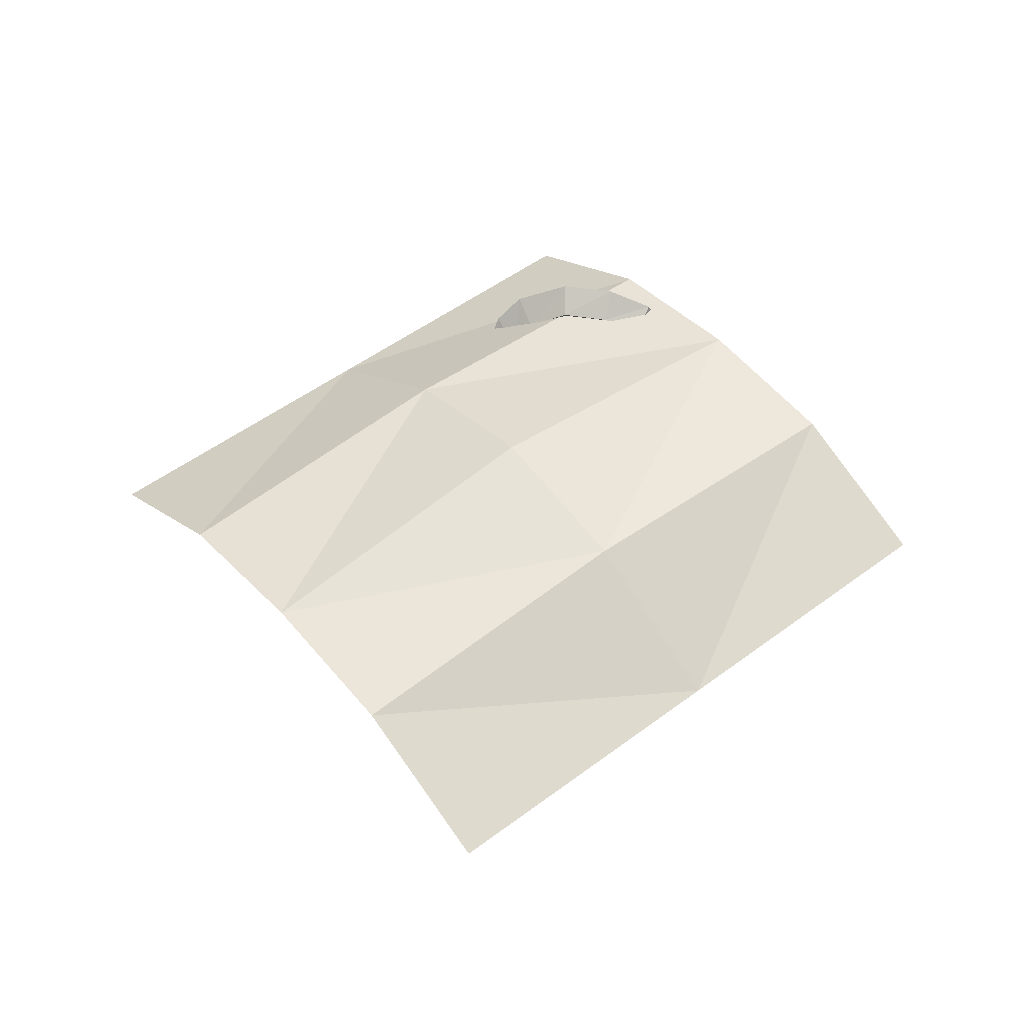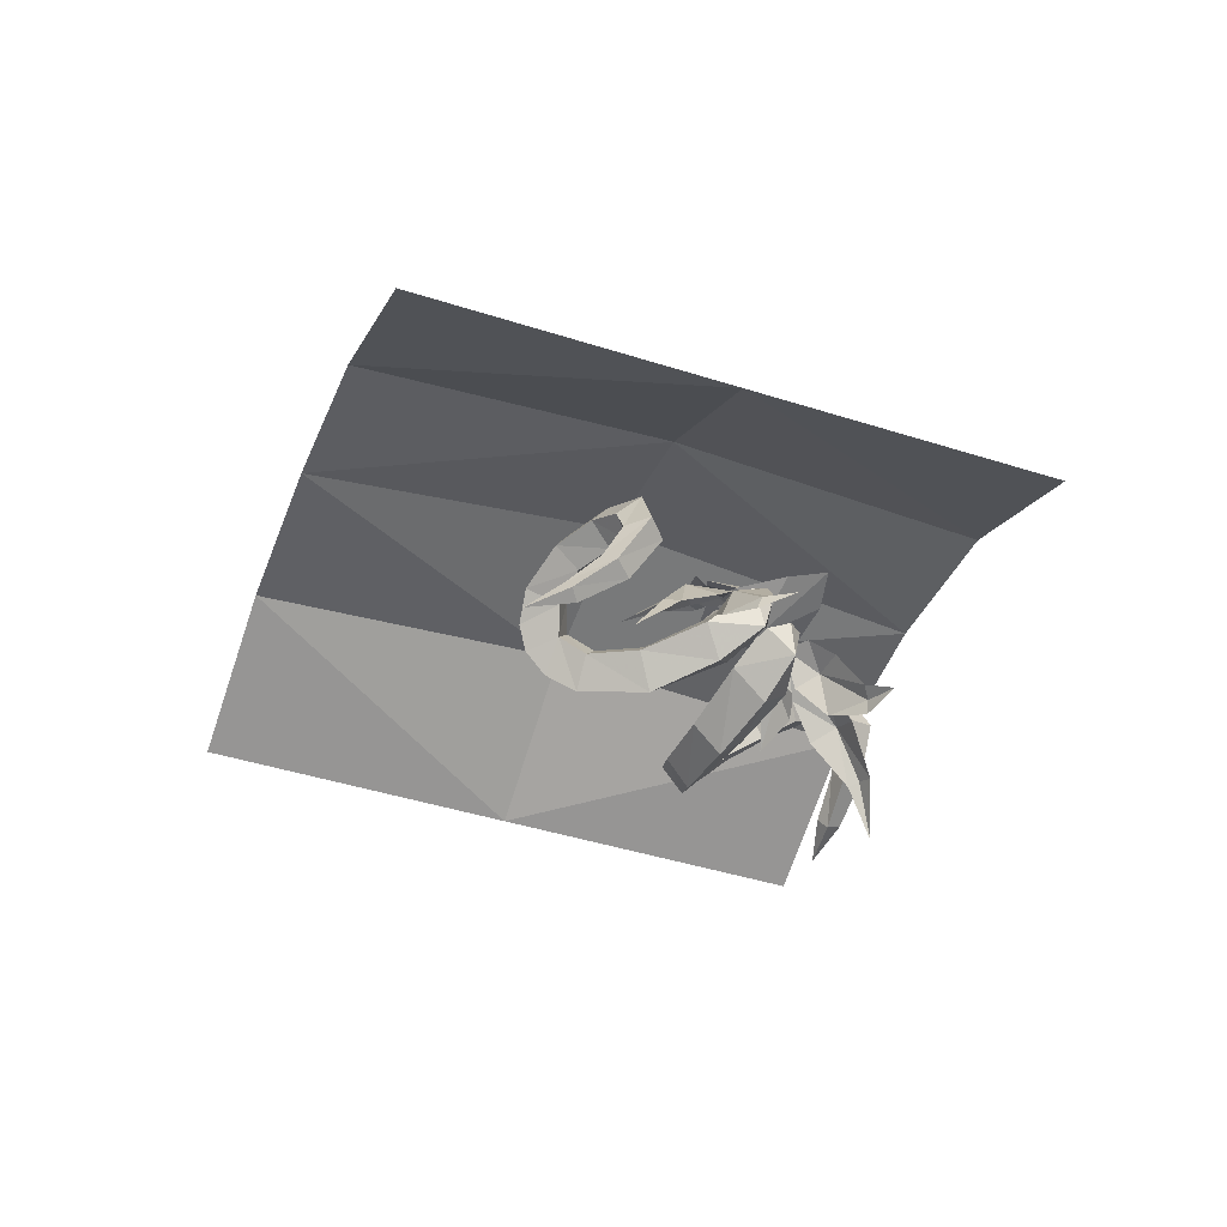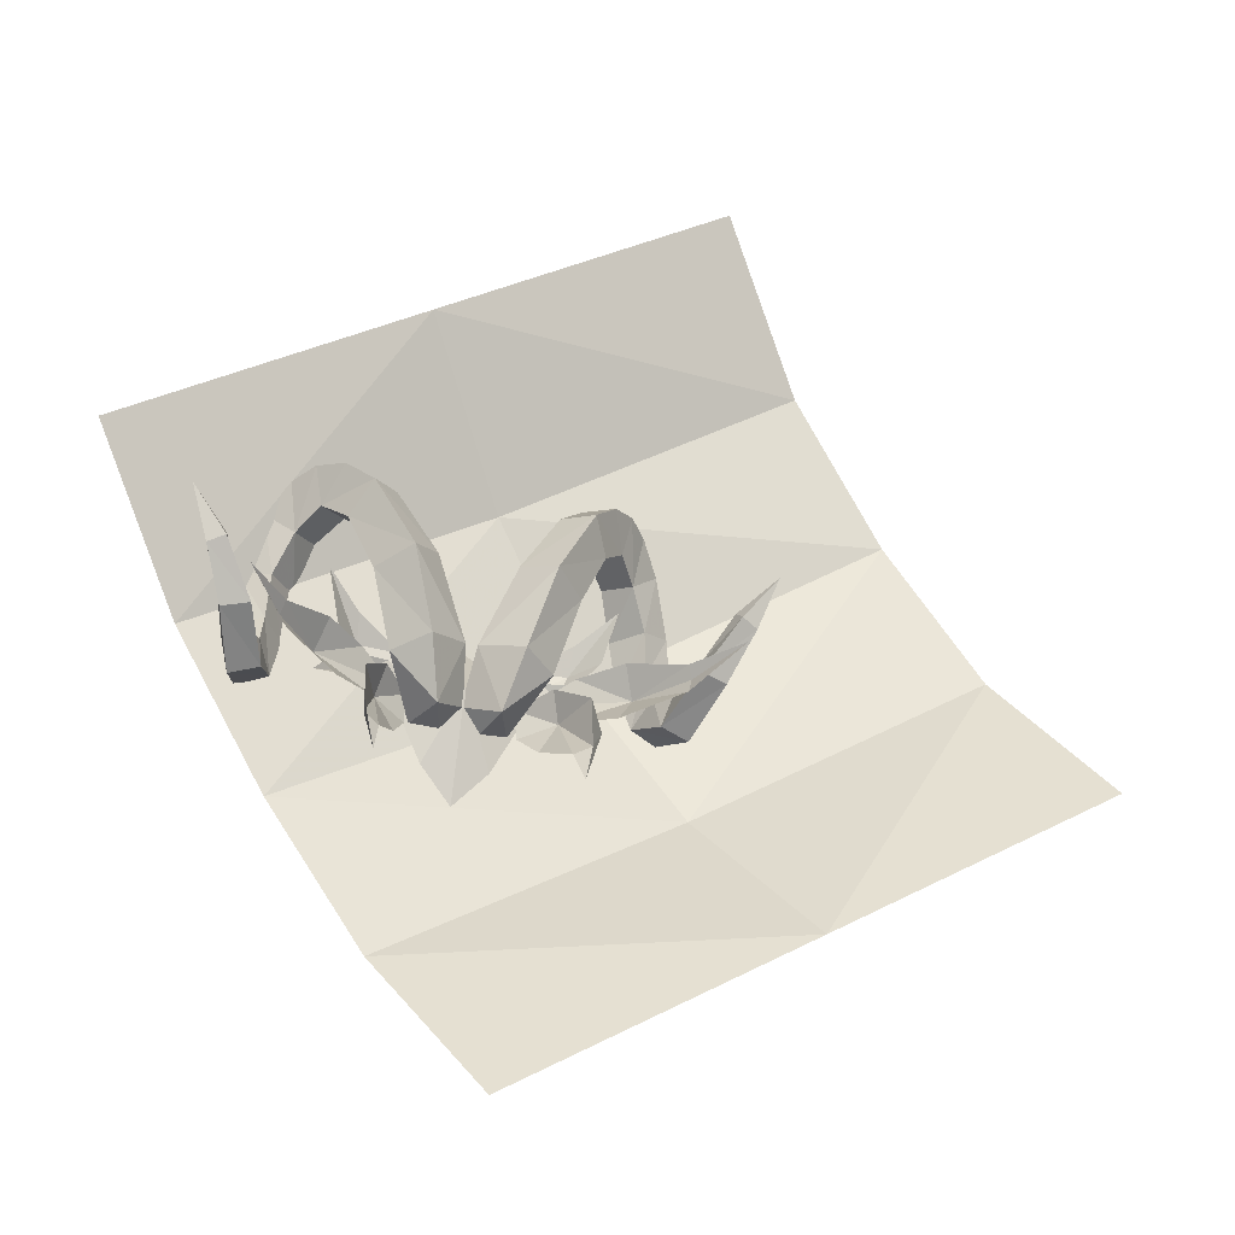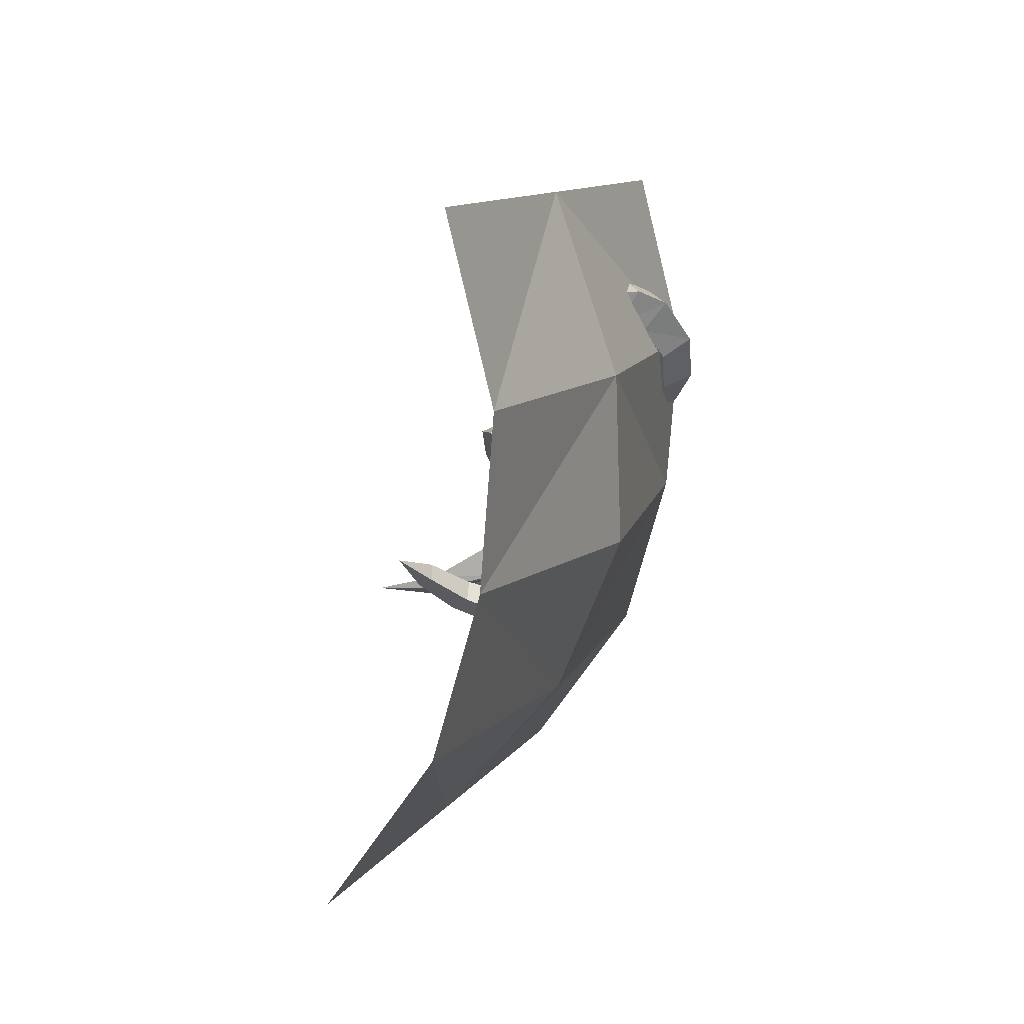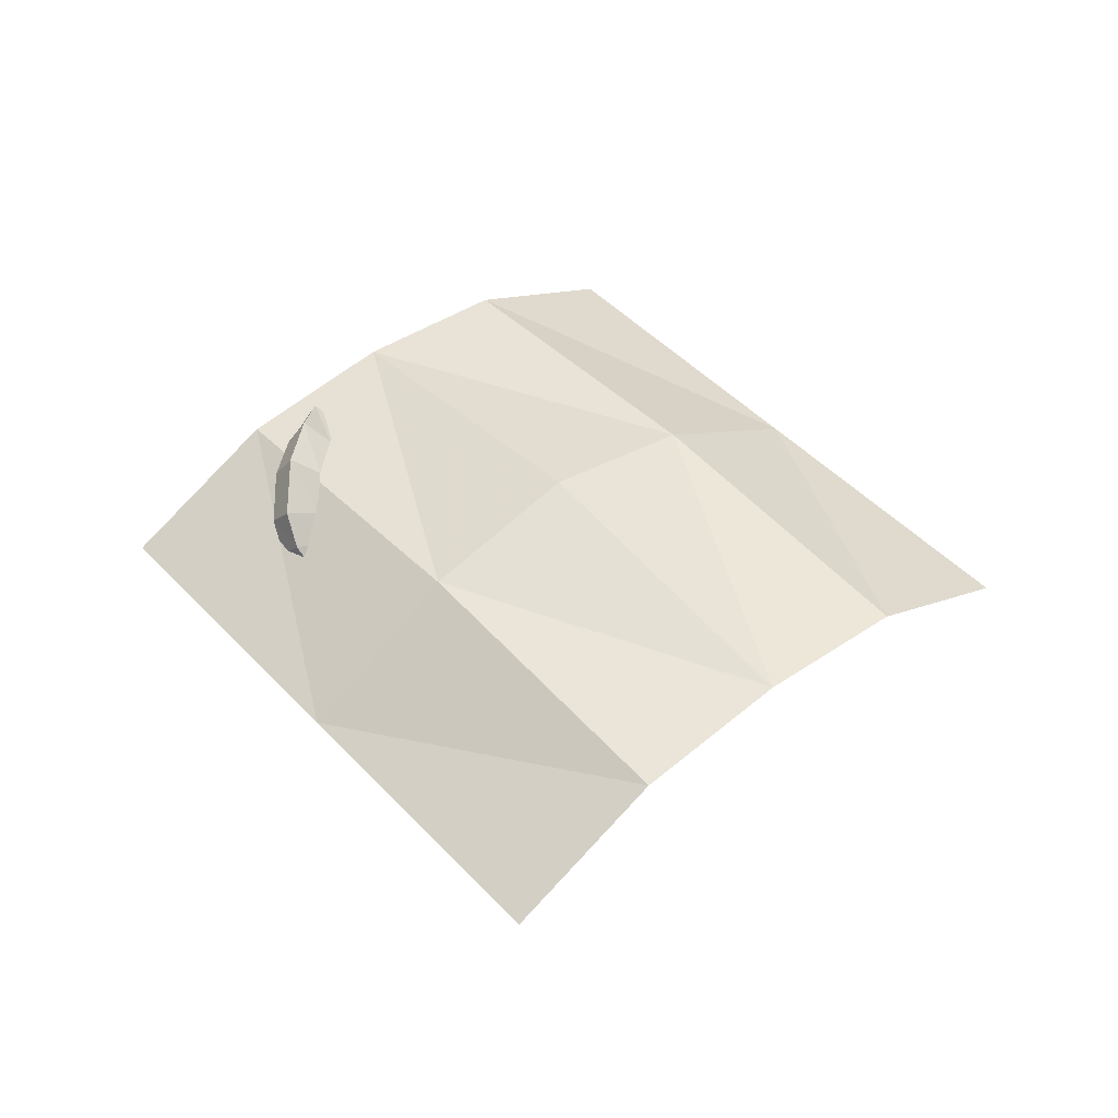
<metadata>
{"format":"obj","ext":"obj","renderer":"f3d","projection":"perspective","resolution":1024,"background":"white","views":[{"elev":50.7,"azim":108.4,"up":"+Y"},{"elev":-42.6,"azim":126.8,"up":"+Y"},{"elev":-33.1,"azim":-16.2,"up":"+Z"},{"elev":44.0,"azim":111.6,"up":"+Z"},{"elev":46.6,"azim":17.5,"up":"+Y"}]}
</metadata>
<code>
g common_back_90117
v 0 29.88 -15.16
v 18.72 18.14 -15.55
v 11.15 21.23 -10.69
v -1e-06 24.52 -33.28
v 6.02 22.29 -27.06
v 0 26.98 -0.139
v 10.87 20.78 -17.63
v 6.02 22.29 -27.06
v -1e-06 24.52 -33.28
v 0 16.29 -14.45
v 11.15 21.23 -10.69
v 0 26.98 -0.139
v 10.87 20.78 -17.63
v 18.72 18.14 -15.55
v 0 29.88 -15.16
v -11.15 21.23 -10.69
v -18.68 17.92 -15.56
v -6.02 22.29 -27.06
v -1e-06 24.52 -33.28
v 0 26.98 -0.139
v -10.87 20.78 -17.63
v -6.02 22.29 -27.06
v 0 16.29 -14.45
v -1e-06 24.52 -33.28
v -11.15 21.23 -10.69
v 0 26.98 -0.139
v -10.87 20.78 -17.63
v -18.68 17.92 -15.56
v 14.22 11.83 -12.33
v 18.24 8.724 1.717
v 12.88 14.84 4.561
v 8.017 19.6 -6.727
v 8.017 19.6 -6.727
v 12.88 14.84 4.561
v 7.154 8.421 6.403
v 1.084 12.42 -8.17
v 1.084 12.42 -8.17
v 7.154 8.421 6.403
v 12.52 2.302 3.559
v 8.169 6.29 -10.94
v 8.169 6.29 -10.94
v 12.52 2.302 3.559
v 18.24 8.724 1.717
v 14.22 11.83 -12.33
v 22.89 9.874 12.05
v 17.81 15.25 13.73
v 17.81 15.25 13.73
v 14.54 9.85 18.67
v 14.54 9.85 18.67
v 19.62 4.47 16.98
v 19.62 4.47 16.98
v 22.89 9.874 12.05
v 26.97 13.76 16.05
v 22.07 18.97 17.8
v 23.91 17.4 25.2
v 19.4 13.29 23.42
v 22.07 18.97 17.8
v 28.5 12.55 23.45
v 24.23 8.175 21.7
v 19.4 13.29 23.42
v 23.91 17.4 25.2
v 26.97 13.76 16.05
v 24.23 8.175 21.7
v 28.5 12.55 23.45
v 26.97 13.76 16.05
v 30.41 18.79 13.18
v 26.04 24.06 14.83
v 22.07 18.97 17.8
v 31.35 27.31 19.68
v 22.07 18.97 17.8
v 26.04 24.06 14.83
v 35.71 22.04 18.03
v 31.93 17.07 22.61
v 27.46 22.13 24.31
v 31.35 27.31 19.68
v 30.41 18.79 13.18
v 31.93 17.07 22.61
v 35.71 22.04 18.03
v 33.49 22.04 6.062
v 28.63 28.13 6.589
v 28.63 28.13 6.589
v 34.56 32.22 8.425
v 34.56 32.22 8.425
v 38.8 26.13 7.898
v 38.8 26.13 7.898
v 33.49 22.04 6.062
v 33.91 22.93 -2.39
v 30.05 28.09 -3.611
v 30.05 28.09 -3.611
v 35.84 32.63 -3.168
v 35.84 32.63 -3.168
v 39.57 26.81 -1.947
v 39.57 26.81 -1.947
v 33.91 22.93 -2.39
v 34.72 21.38 -7.725
v 31.95 25.72 -12.2
v 31.95 25.72 -12.2
v 37.36 28.85 -13
v 37.36 28.85 -13
v 40.12 24.5 -8.526
v 40.12 24.5 -8.526
v 34.72 21.38 -7.725
v 36.84 16.56 -10.05
v 34.75 16.79 -16.16
v 34.75 16.79 -16.16
v 40.17 18.3 -17.45
v 40.17 18.3 -17.45
v 41.53 18.07 -11.33
v 41.53 18.07 -11.33
v 36.84 16.56 -10.05
v 39.6 9.368 -7.061
v 38.72 6.203 -10.72
v 38.72 6.203 -10.72
v 43.72 7.462 -11.59
v 43.72 7.462 -11.59
v 43.73 10.6 -7.948
v 43.73 10.6 -7.948
v 39.6 9.368 -7.061
v 44.11 2.929 -0.04383
v 44.46 0.2208 -2.239
v 44.46 0.2208 -2.239
v 47.49 1.585 -3.405
v 47.49 1.585 -3.405
v 47.14 4.293 -1.209
v 47.14 4.293 -1.209
v 44.11 2.929 -0.04383
v 8.576 21.13 -20.29
v 6.857 23.37 -13.25
v 6.857 23.37 -13.25
v -0.2661 18.18 -17.41
v -14.22 11.83 -12.33
v -8.017 19.6 -6.727
v -12.88 14.84 4.561
v -18.24 8.724 1.717
v -8.017 19.6 -6.727
v -1.084 12.42 -8.17
v -7.154 8.421 6.403
v -12.88 14.84 4.561
v -1.084 12.42 -8.17
v -8.169 6.29 -10.94
v -12.52 2.302 3.559
v -7.154 8.421 6.403
v -8.169 6.29 -10.94
v -14.22 11.83 -12.33
v -18.24 8.724 1.717
v -12.52 2.302 3.559
v -17.81 15.22 13.73
v -22.89 9.874 12.05
v -14.54 9.85 18.67
v -17.81 15.22 13.73
v -19.62 4.47 16.98
v -14.54 9.85 18.67
v -22.89 9.874 12.05
v -19.62 4.47 16.98
v -21.98 19.03 17.8
v -26.97 13.76 16.05
v -23.91 17.4 25.2
v -19.4 13.12 23.42
v -28.5 12.55 23.45
v -23.91 17.4 25.2
v -19.4 13.12 23.42
v -24.24 7.999 21.7
v -26.97 13.76 16.05
v -26.97 13.76 16.05
v -21.98 19.03 17.8
v -26.04 24.06 14.83
v -30.41 18.79 13.18
v -31.2 27.17 19.68
v -21.98 19.03 17.8
v -27.46 22.13 24.21
v -35.56 21.89 18.03
v -31.2 27.17 19.68
v -27.46 22.13 24.21
v -31.93 17.07 22.51
v -30.41 18.79 13.18
v -28.5 12.55 23.45
v -26.97 13.76 16.05
v -28.52 28.13 6.589
v -33.38 22.04 6.062
v -26.04 24.06 14.83
v -34.45 32.22 8.425
v -28.52 28.13 6.589
v -38.69 26.13 7.898
v -34.45 32.22 8.425
v -35.56 21.89 18.03
v -33.38 22.04 6.062
v -38.69 26.13 7.898
v -30.05 28.09 -3.611
v -33.91 22.93 -2.39
v -35.84 32.63 -3.168
v -30.05 28.09 -3.611
v -39.57 26.81 -1.947
v -35.84 32.63 -3.168
v -33.91 22.93 -2.39
v -39.57 26.81 -1.947
v -31.95 25.72 -12.2
v -34.72 21.38 -7.725
v -37.36 28.85 -13
v -31.95 25.72 -12.2
v -40.12 24.5 -8.526
v -37.36 28.85 -13
v -34.72 21.38 -7.725
v -40.12 24.5 -8.526
v -34.75 16.79 -16.16
v -36.84 16.56 -10.05
v -40.17 18.3 -17.45
v -34.75 16.79 -16.16
v -41.53 18.07 -11.33
v -40.17 18.3 -17.45
v -36.84 16.56 -10.05
v -41.53 18.07 -11.33
v -38.72 6.203 -10.72
v -39.6 9.368 -7.061
v -43.72 7.462 -11.59
v -38.72 6.203 -10.72
v -43.73 10.6 -7.948
v -43.72 7.462 -11.59
v -39.6 9.368 -7.061
v -43.73 10.6 -7.948
v -44.46 0.2208 -2.239
v -44.11 2.929 -0.04383
v -47.49 1.585 -3.405
v -44.46 0.2208 -2.239
v -47.14 4.293 -1.209
v -47.49 1.585 -3.405
v -44.11 2.929 -0.04383
v -47.14 4.293 -1.209
v -8.576 21.13 -20.29
v -6.857 23.37 -13.25
v -6.857 23.37 -13.25
v 0.2661 18.18 -17.41
v 50.89 -1.206 6.026
v 50.89 -1.206 6.026
v 50.89 -1.206 6.026
v 50.89 -1.206 6.026
v 5.54 12.38 -20.73
v -0.2661 18.18 -17.41
v 8.576 21.13 -20.29
v 5.54 12.38 -20.73
v 3.392 20.17 -21.32
v 3.392 20.17 -21.32
v -50.89 -1.206 6.026
v -50.89 -1.206 6.026
v -50.89 -1.206 6.026
v -50.89 -1.206 6.026
v 0.2661 18.18 -17.41
v -5.54 12.38 -20.73
v -5.54 12.38 -20.73
v -8.576 21.13 -20.29
v -3.392 20.17 -21.32
v -3.392 20.17 -21.32
v 28.5 12.55 23.45
v 23.91 17.4 25.2
v -23.91 17.4 25.2
v -28.5 12.55 23.45
v -23.91 17.4 25.2
v -28.5 12.55 23.45
v -24.24 7.999 21.7
v -21.98 19.03 17.8
v 28.5 12.55 23.45
v 26.97 13.76 16.05
v 27.46 22.13 24.31
v 23.91 17.4 25.2
v -31.93 17.07 22.51
f 2 1 3
f 4 1 5
f 6 3 1
f 5 1 7
f 7 1 2
f 9 8 10
f 10 11 12
f 8 13 10
f 14 11 13
f 13 11 10
f 16 15 17
f 18 15 19
f 15 16 20
f 21 15 18
f 17 15 21
f 23 22 24
f 26 25 23
f 23 27 22
f 27 25 28
f 23 25 27
f 30 29 31
f 32 31 29
f 34 33 35
f 36 35 33
f 38 37 39
f 40 39 37
f 42 41 43
f 44 43 41
f 45 30 46
f 31 46 30
f 47 34 48
f 35 48 34
f 49 38 50
f 39 50 38
f 51 42 52
f 43 52 42
f 53 45 54
f 46 54 45
f 56 55 47
f 57 47 55
f 59 58 60
f 61 60 58
f 63 62 64
f 66 65 67
f 68 67 65
f 70 69 71
f 73 72 74
f 75 74 72
f 77 76 78
f 79 66 80
f 67 80 66
f 81 71 82
f 69 82 71
f 83 75 84
f 72 84 75
f 85 78 86
f 76 86 78
f 87 79 88
f 80 88 79
f 89 81 90
f 82 90 81
f 91 83 92
f 84 92 83
f 93 85 94
f 86 94 85
f 95 87 96
f 88 96 87
f 97 89 98
f 90 98 89
f 99 91 100
f 92 100 91
f 101 93 102
f 94 102 93
f 103 95 104
f 96 104 95
f 105 97 106
f 98 106 97
f 107 99 108
f 100 108 99
f 109 101 110
f 102 110 101
f 111 103 112
f 104 112 103
f 113 105 114
f 106 114 105
f 115 107 116
f 108 116 107
f 117 109 118
f 110 118 109
f 119 111 120
f 112 120 111
f 121 113 122
f 114 122 113
f 123 115 124
f 116 124 115
f 125 117 126
f 118 126 117
f 29 127 32
f 128 32 127
f 33 129 36
f 130 36 129
f 132 131 133
f 134 133 131
f 136 135 137
f 138 137 135
f 140 139 141
f 142 141 139
f 144 143 145
f 146 145 143
f 133 134 147
f 148 147 134
f 137 138 149
f 150 149 138
f 141 142 151
f 152 151 142
f 145 146 153
f 154 153 146
f 147 148 155
f 156 155 148
f 150 157 158
f 160 159 161
f 162 161 159
f 154 163 153
f 165 164 166
f 167 166 164
f 169 168 170
f 172 171 173
f 174 173 171
f 176 175 177
f 166 167 178
f 179 178 167
f 168 180 181
f 182 181 180
f 171 172 183
f 184 183 172
f 175 185 186
f 187 186 185
f 178 179 188
f 189 188 179
f 181 182 190
f 191 190 182
f 183 184 192
f 193 192 184
f 186 187 194
f 195 194 187
f 188 189 196
f 197 196 189
f 190 191 198
f 199 198 191
f 192 193 200
f 201 200 193
f 194 195 202
f 203 202 195
f 196 197 204
f 205 204 197
f 198 199 206
f 207 206 199
f 200 201 208
f 209 208 201
f 202 203 210
f 211 210 203
f 204 205 212
f 213 212 205
f 206 207 214
f 215 214 207
f 208 209 216
f 217 216 209
f 210 211 218
f 219 218 211
f 212 213 220
f 221 220 213
f 214 215 222
f 223 222 215
f 216 217 224
f 225 224 217
f 218 219 226
f 227 226 219
f 229 228 132
f 131 132 228
f 231 230 136
f 135 136 230
f 232 119 120
f 233 121 122
f 234 123 124
f 235 125 126
f 236 37 237
f 238 44 239
f 239 44 41
f 37 236 40
f 236 237 240
f 238 239 241
f 220 221 242
f 222 223 243
f 224 225 244
f 226 227 245
f 246 139 247
f 248 144 249
f 143 144 248
f 140 247 139
f 250 246 247
f 251 248 249
f 252 73 253
f 74 253 73
f 255 254 174
f 173 174 254
f 50 59 49
f 60 49 59
f 151 152 162
f 161 162 152
f 256 169 170
f 257 163 258
f 258 163 154
f 180 168 169
f 149 150 158
f 259 157 150
f 51 62 63
f 52 62 51
f 260 76 77
f 261 76 260
f 263 262 70
f 262 69 70
f 264 175 176
f 185 175 264
f 48 56 47
g common_back_90117
v 27.58 9.984 -16.38
v 24.14 6.44 -22.27
v 34.06 -1.224 -19.85
v 35.15 0.2813 -16.46
v 34.33 -0.6292 -14.12
v 25.64 7.083 -10.85
v 18.62 13.67 -11.3
v 12.04 18.63 -14.99
v 16.52 14.2 -20.14
v 41.76 -10.14 -14.11
v -10.22 20.8 -6.903
v -18.86 15.89 -3.112
v -18.54 18.66 -7.835
v -9.528 20.93 -12.93
v -22.96 13.09 -7.53
v -25.35 10.68 1.773
v -16.09 18.12 -14.22
v -19.22 5.192 -29.06
v -15.85 14.72 -20.05
v -19.15 5.813 -19.34
v -19.8 2.141 -28.24
v -16.31 6.773 -30.22
v -12.4 14.39 -26.25
v 12.53 18.52 -17.44
v 21.07 14.04 -17.06
v 18.27 17.71 -13.99
v 8.066 20.1 -13.77
v 21.9 14.21 -12.09
v 27.31 11.13 -18.78
v 13.19 17.87 -10.51
v -9.722 19.07 -21.57
v -9.477 19.58 -15.6
v -17.65 3.657 -36.52
v -14.35 12.43 -14.63
v 19.48 5.424 -29.09
v 20.11 2.384 -28.26
v 19.38 6.009 -19.36
v 15.96 14.87 -20.04
v 16.54 6.959 -30.22
v 12.55 14.52 -26.26
v -27.36 9.578 -16.39
v -34.86 -0.1802 -16.46
v -33.76 -1.704 -19.83
v -23.86 6.07 -22.27
v -34.05 -1.085 -14.11
v -25.39 6.715 -10.84
v 10.24 20.87 -6.904
v 18.6 18.87 -7.842
v 18.95 16.12 -3.109
v 9.528 20.93 -12.93
v 23.08 13.36 -7.518
v 25.51 11.01 1.793
v 9.771 19.13 -21.57
v 9.477 19.59 -15.6
v 17.81 3.807 -36.51
v 16.14 18.23 -14.22
v 14.46 12.48 -14.66
v -18.49 13.46 -11.3
v -12 18.55 -15
v -12.49 18.42 -17.44
v -18.22 17.5 -14
v -20.94 13.77 -17.06
v -8.066 20.1 -13.77
v -21.78 13.93 -12.09
v -27.1 10.72 -18.78
v -16.39 14.01 -20.14
v -13.15 17.77 -10.51
v -41.66 -10.48 -14.09
f 266 265 267
f 268 267 265
f 270 269 265
f 268 265 269
f 265 271 270
f 272 271 265
f 273 265 266
f 273 272 265
f 274 267 268
f 274 268 269
f 276 275 277
f 277 275 278
f 277 279 280
f 279 277 281
f 277 280 276
f 277 278 281
f 283 282 284
f 285 284 282
f 287 286 283
f 282 283 286
f 289 288 290
f 290 288 291
f 290 292 293
f 292 290 294
f 289 290 293
f 294 290 291
f 283 295 287
f 296 295 283
f 297 285 282
f 298 283 284
f 297 282 286
f 296 283 298
f 300 299 301
f 302 301 299
f 299 303 302
f 304 302 303
f 306 305 307
f 308 307 305
f 306 309 305
f 310 305 309
f 312 311 313
f 314 311 312
f 316 315 312
f 304 317 302
f 302 317 318
f 299 300 319
f 320 312 315
f 313 316 312
f 320 314 312
f 301 302 321
f 303 299 319
f 321 302 318
f 310 322 305
f 305 322 323
f 325 324 326
f 327 324 325
f 329 328 325
f 308 305 330
f 305 323 330
f 331 325 328
f 329 325 326
f 327 325 331
f 306 307 332
f 309 306 332
g xinzuo
v 61.91 12.59 -54.16
v 5.077 12.59 -90.02
v -12.85 27.31 -61.6
v 43.98 31.26 -25.75
v -30.78 29.85 -33.19
v -48.71 25.54 -4.77
v 8.127 29.49 31.09
v 26.05 37.75 2.669
v 100.8 27.31 10.11
v 118.7 12.59 -18.31
v 82.89 29.85 38.52
v 64.96 25.54 66.94
v -66.63 9.058 23.65
v -9.801 9.058 59.5
v 47.03 9.058 95.36
f 333 334 335
f 335 336 333
f 337 338 339
f 339 340 337
f 333 336 341
f 341 342 333
f 343 340 339
f 339 344 343
f 337 340 336
f 336 335 337
f 338 345 346
f 346 339 338
f 336 340 343
f 343 341 336
f 346 347 344
f 344 339 346

</code>
